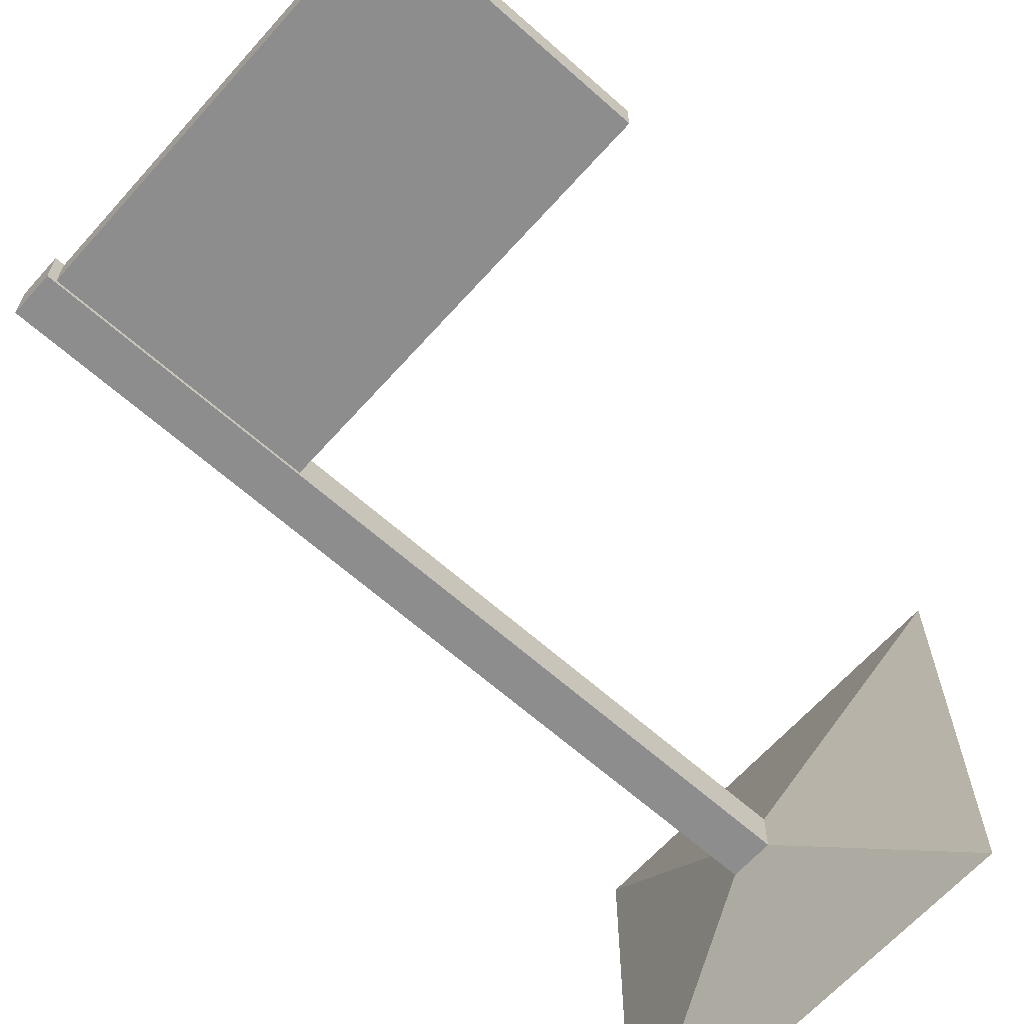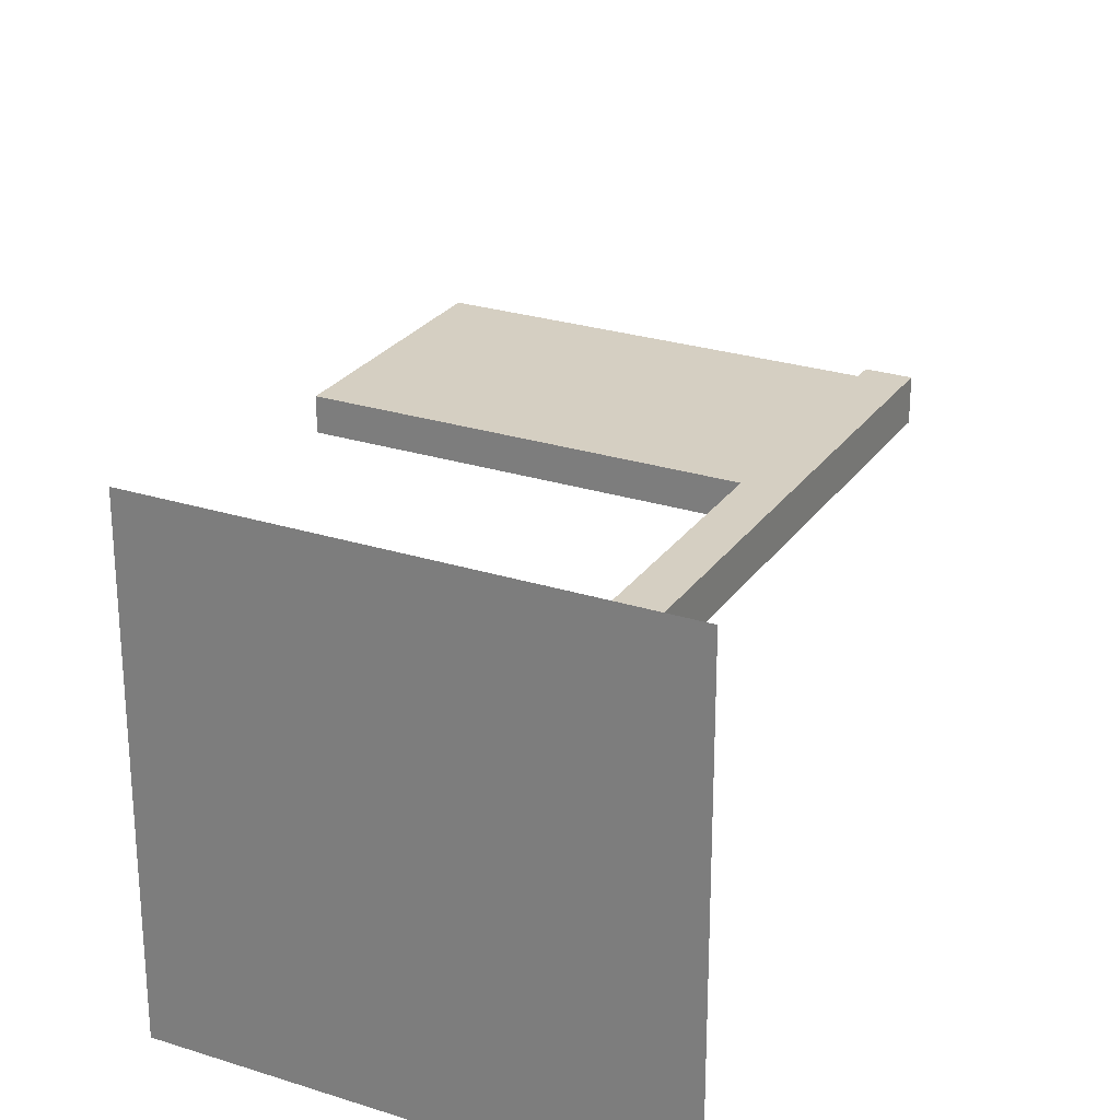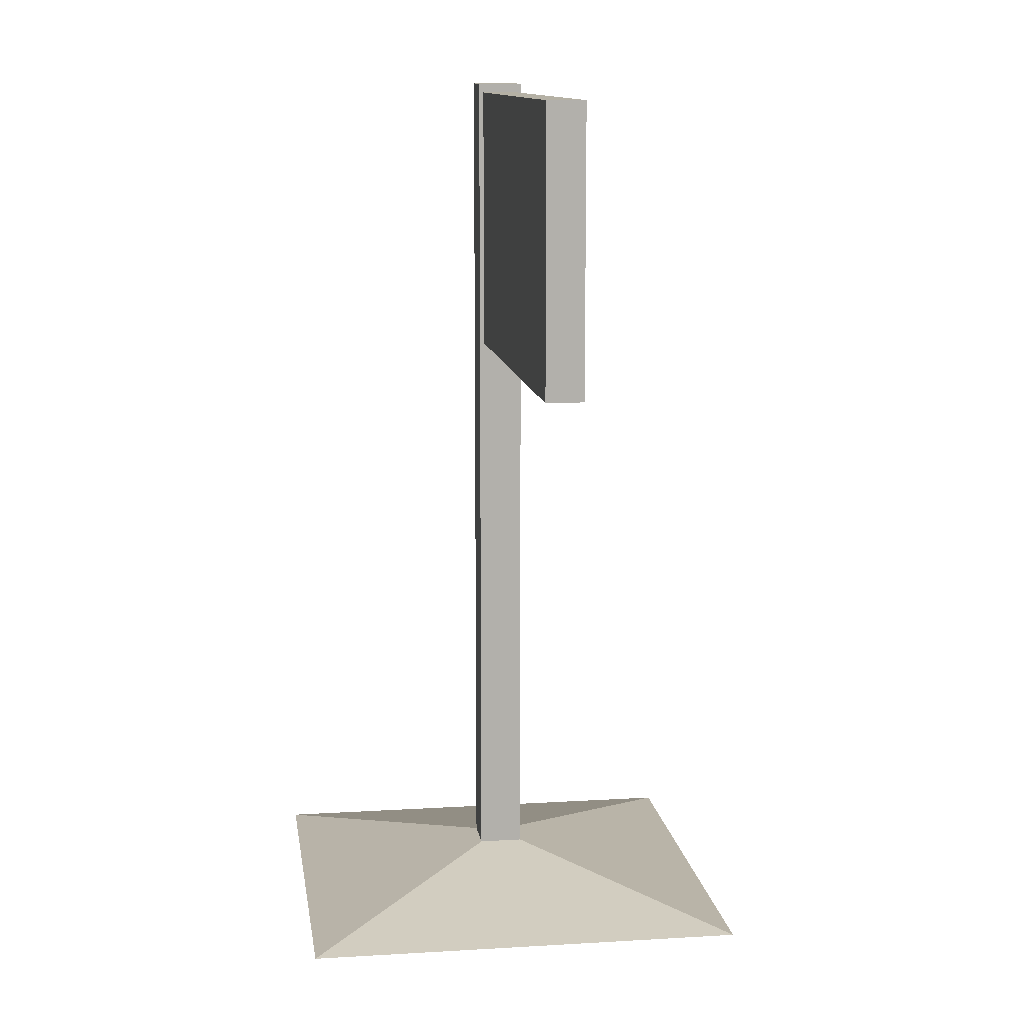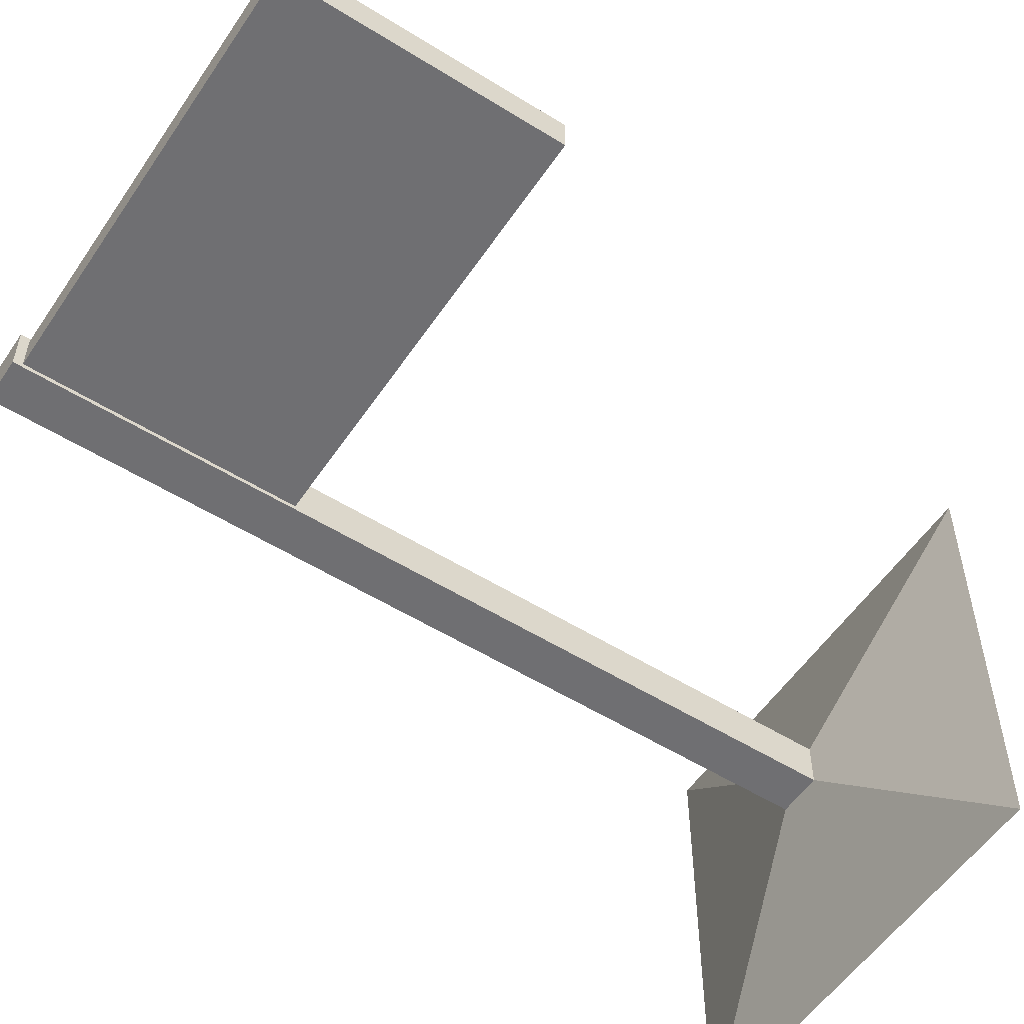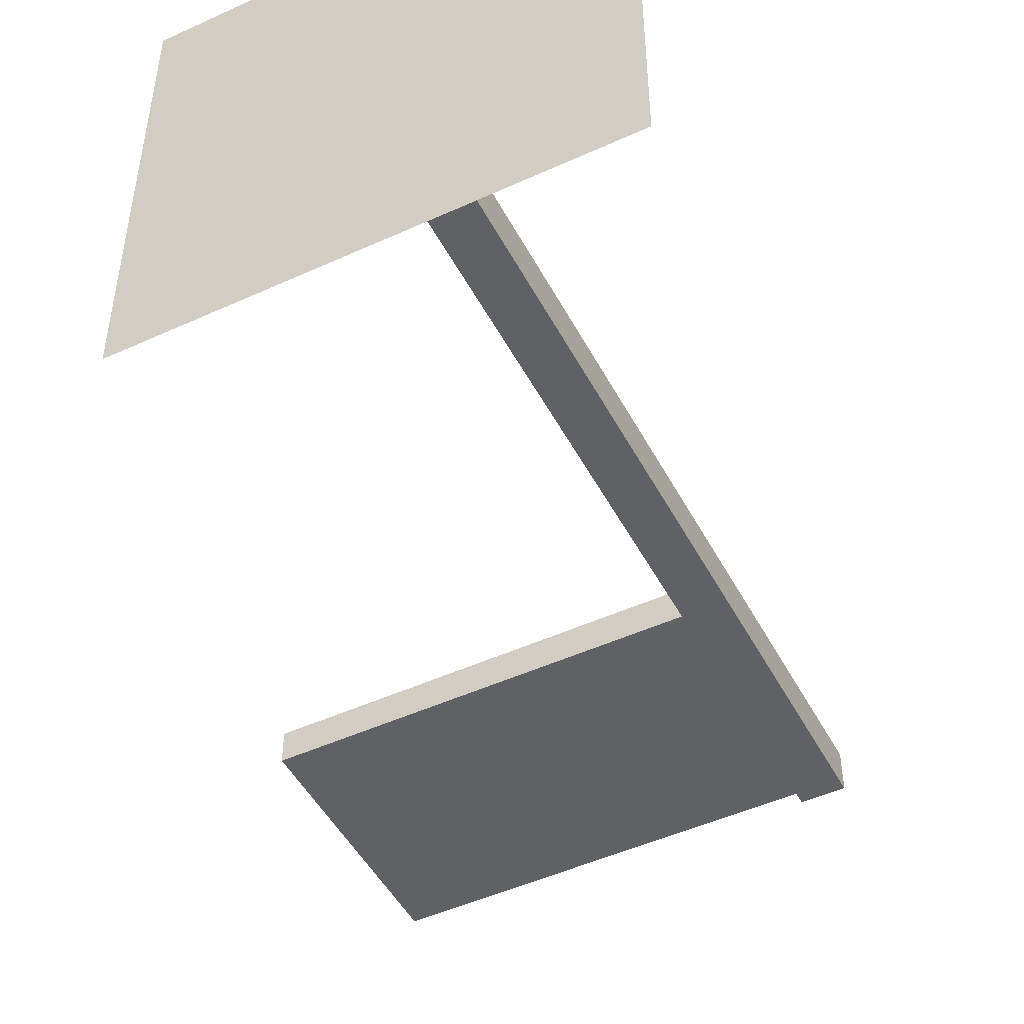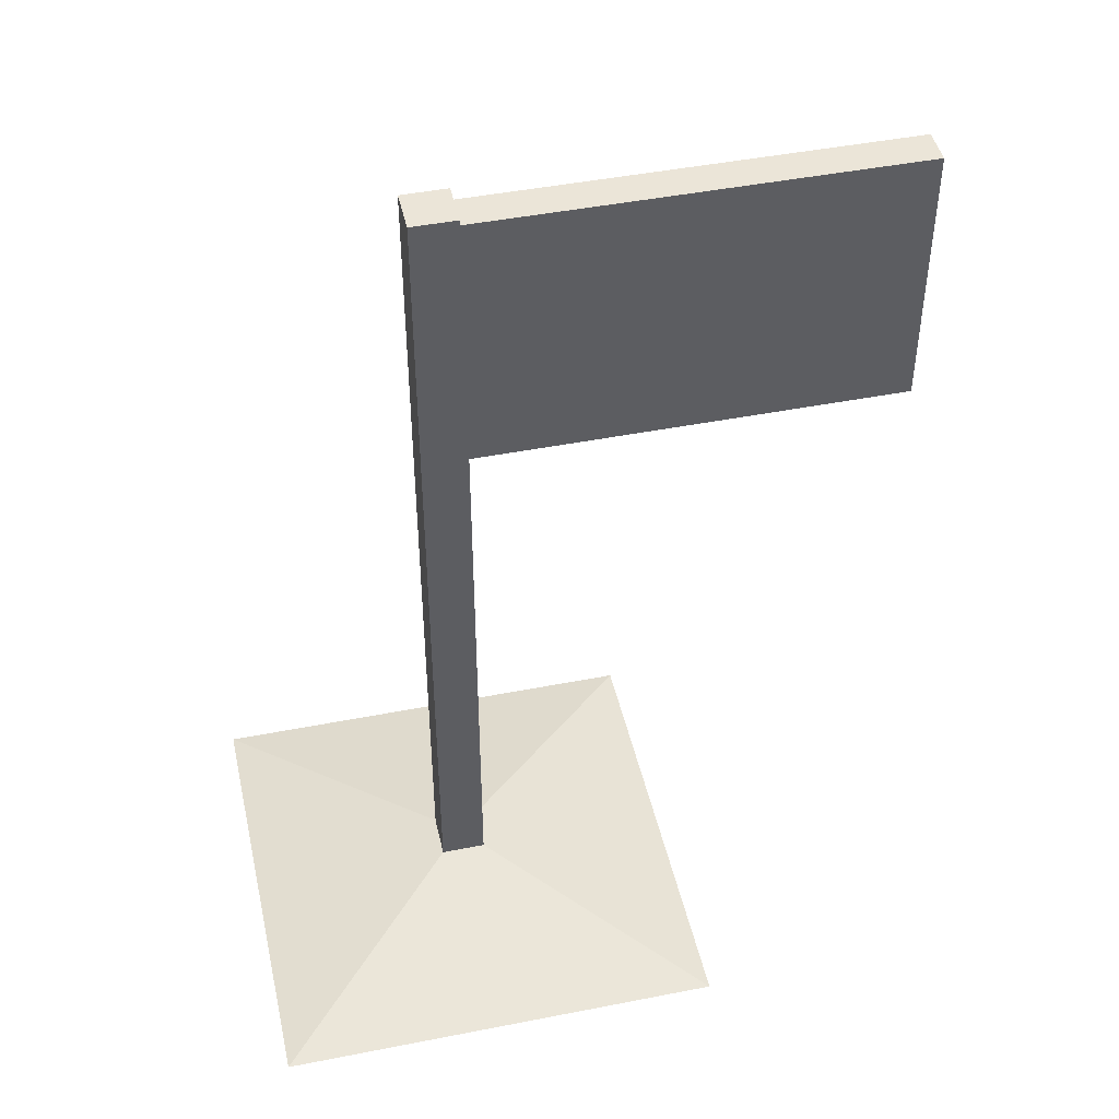
<metadata>
{"format":"obj","ext":"obj","renderer":"f3d","projection":"perspective","resolution":1024,"background":"white","views":[{"elev":-64.7,"azim":48.2,"up":"+Y"},{"elev":25.9,"azim":-153.0,"up":"+Y"},{"elev":11.8,"azim":81.8,"up":"+Z"},{"elev":-54.7,"azim":56.6,"up":"+Y"},{"elev":-48.6,"azim":-153.0,"up":"+Y"},{"elev":45.9,"azim":-12.7,"up":"+Z"}]}
</metadata>
<code>
o Cube.001
v 0 0.02 0.19
v 0 0.02 0.49
v 0.5 0.02 0.19
v 0.5 0.02 0.49
v 0 -0.02 0.19
v 0 -0.02 0.49
v 0.5 -0.02 0.19
v 0.5 -0.02 0.49
v 0.25 -0.25 -0.5
v -0.25 -0.25 -0.5
v -0.25 0.25 -0.5
v 0.25 0.25 -0.5
v 0.025 -0.025 -0.45
v -0.025 -0.025 -0.45
v -0.025 0.025 -0.45
v 0.025 0.025 -0.45
v 0.025 -0.025 0.5
v -0.025 -0.025 0.5
v -0.025 0.025 0.5
v 0.025 0.025 0.5
f 1 2 4 3
f 3 4 8 7
f 7 8 6 5
f 5 6 2 1
f 3 7 5 1
f 8 4 2 6
f 9 10 11 12
f 15 14 18 19
f 9 13 14 10
f 10 14 15 11
f 11 15 16 12
f 13 9 12 16
f 17 20 19 18
f 14 13 17 18
f 16 15 19 20
f 13 16 20 17

</code>
